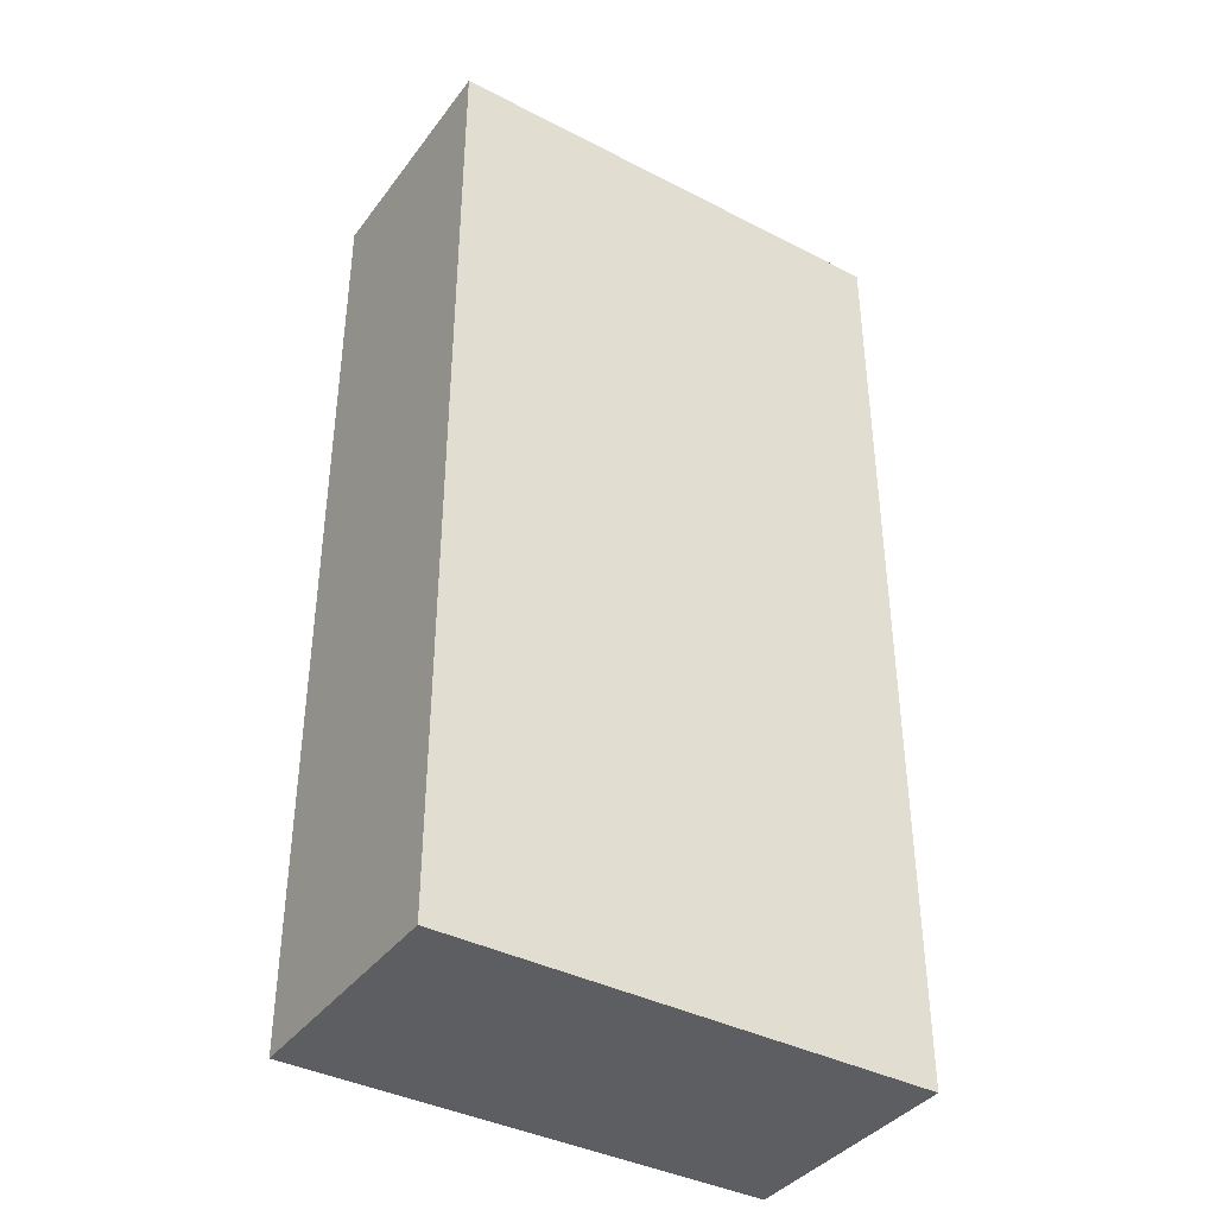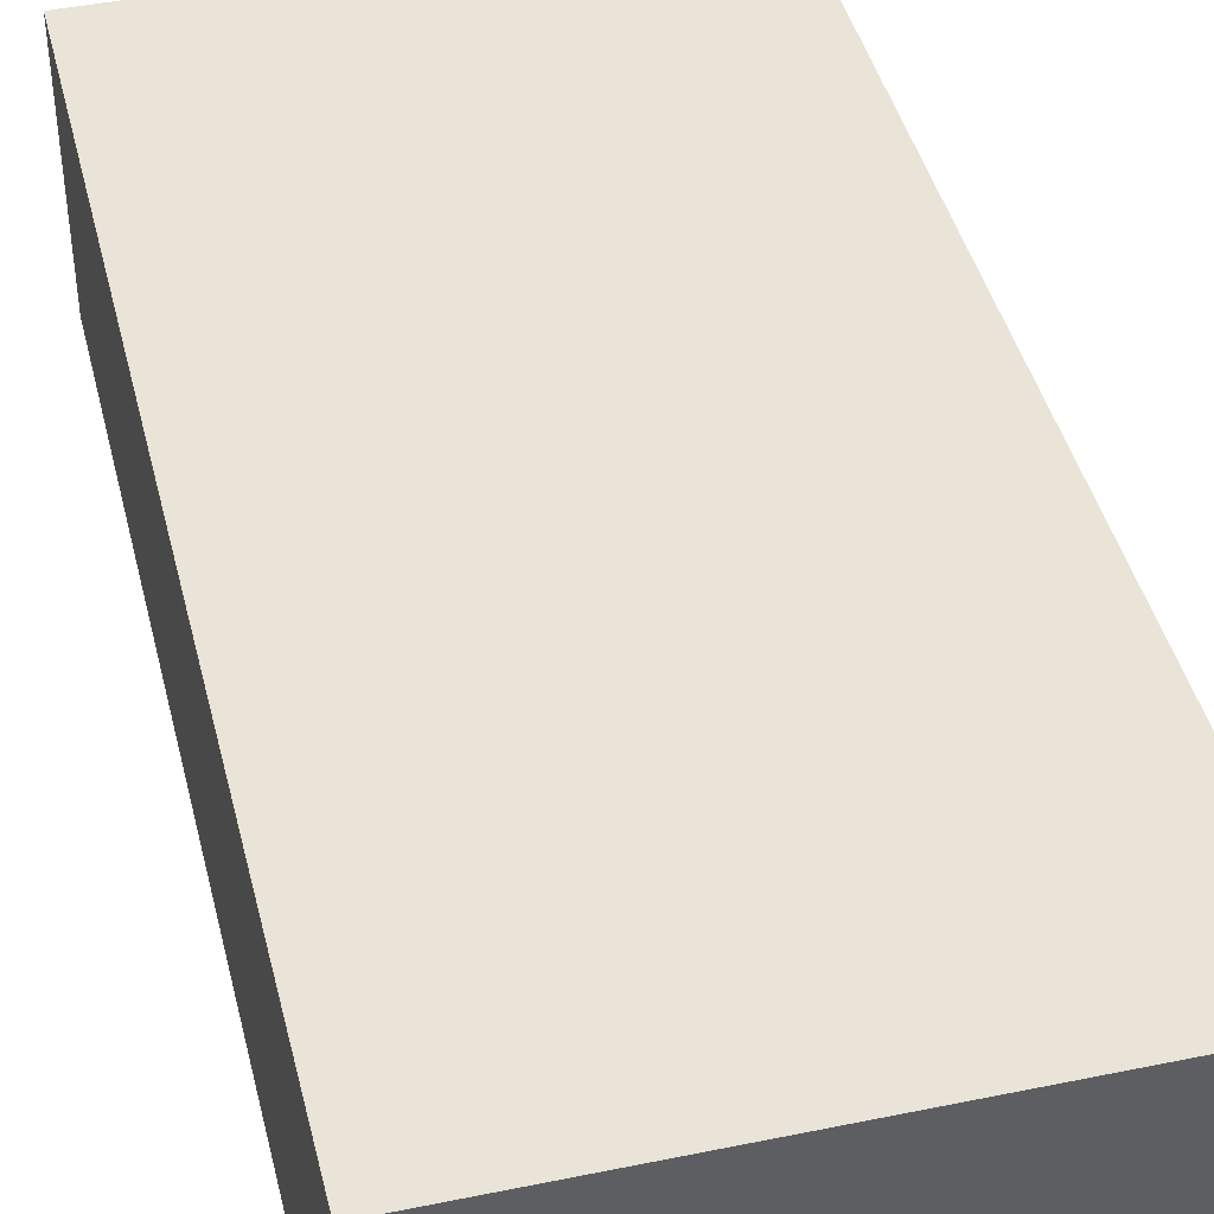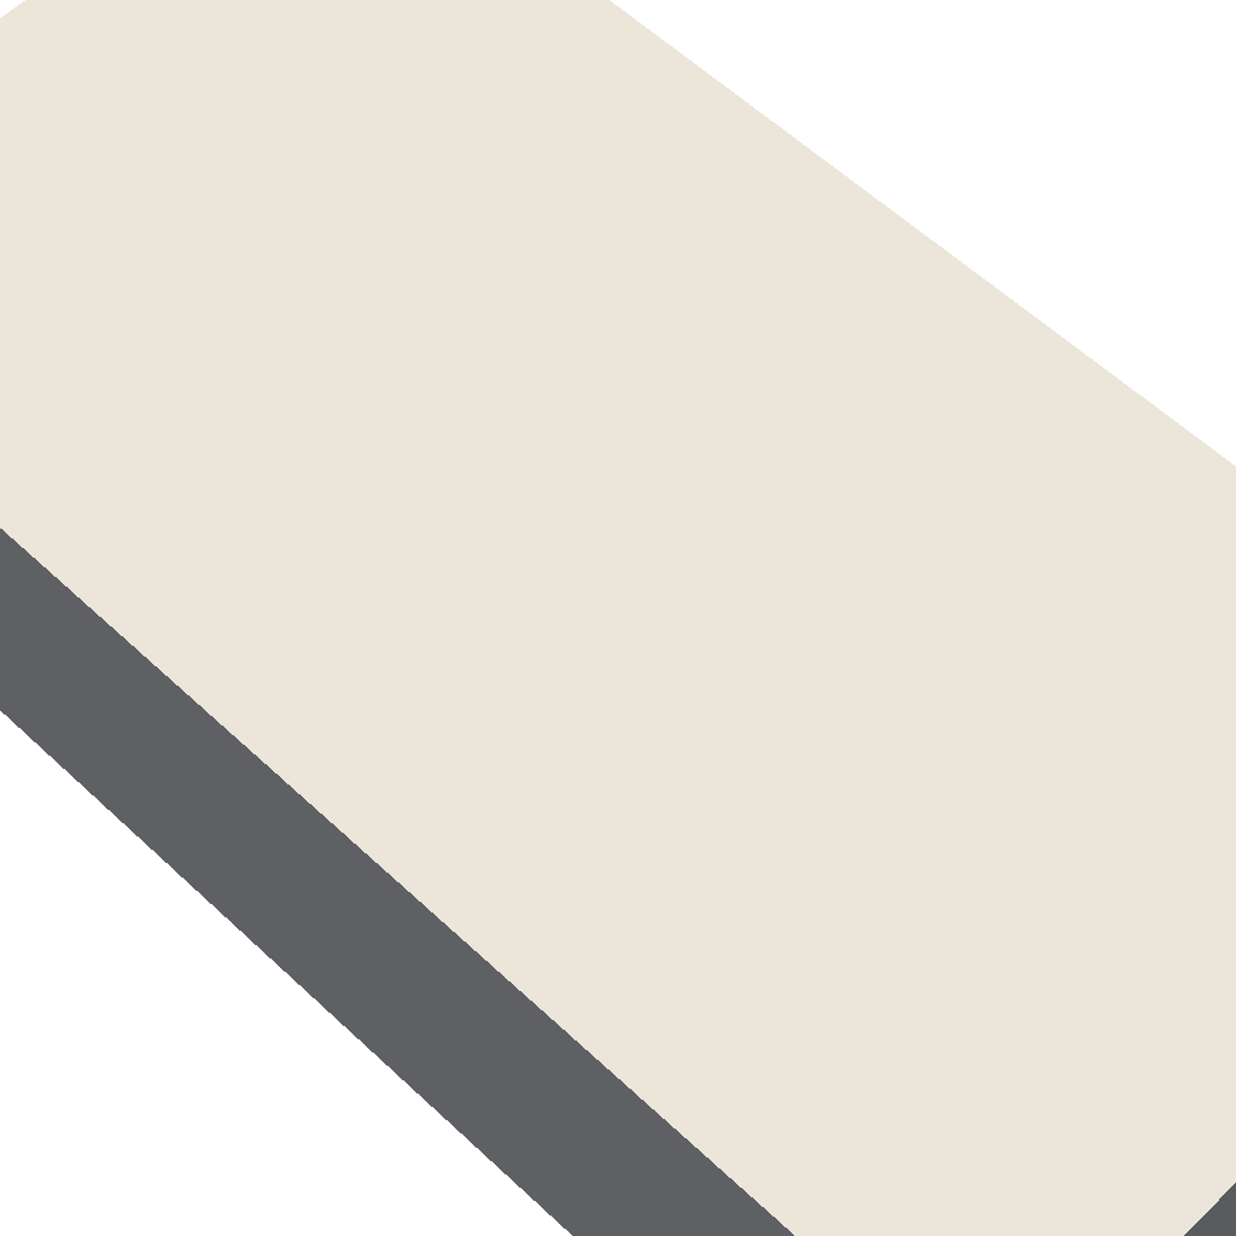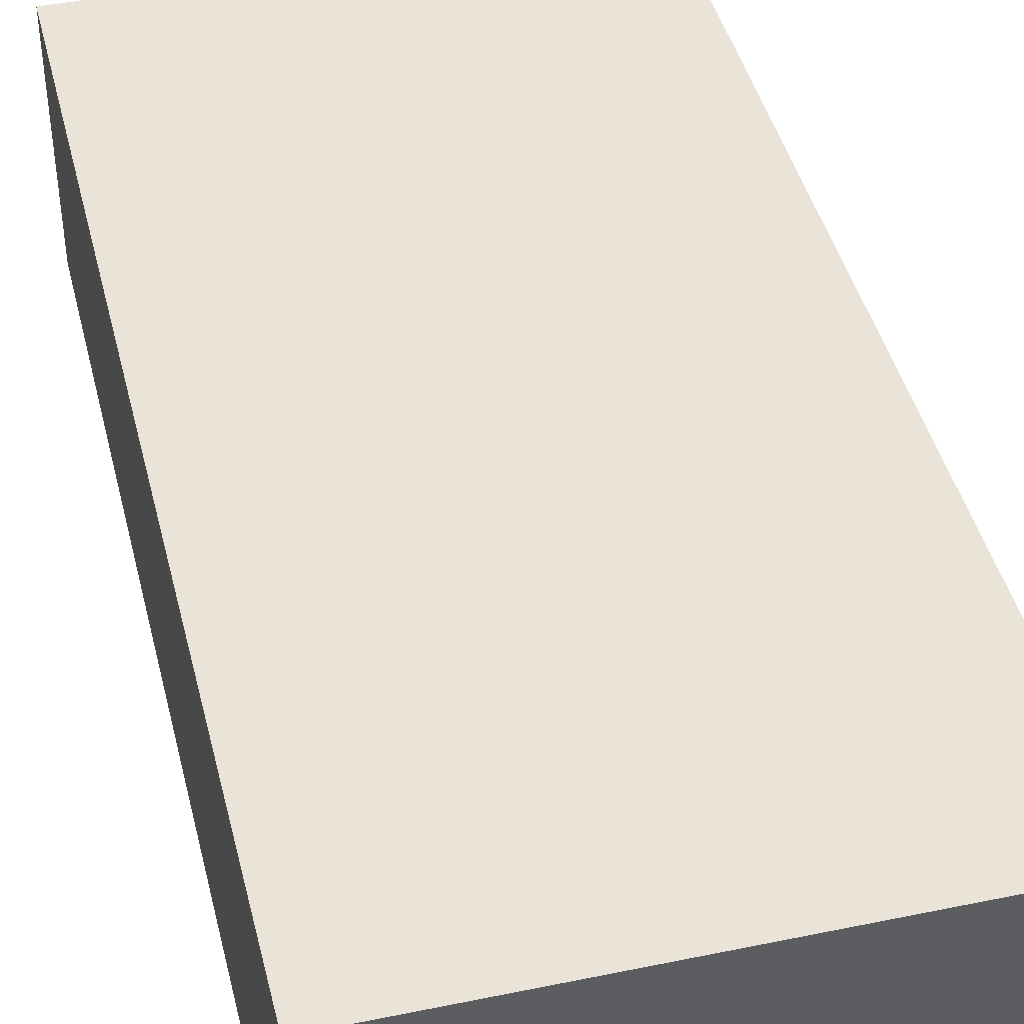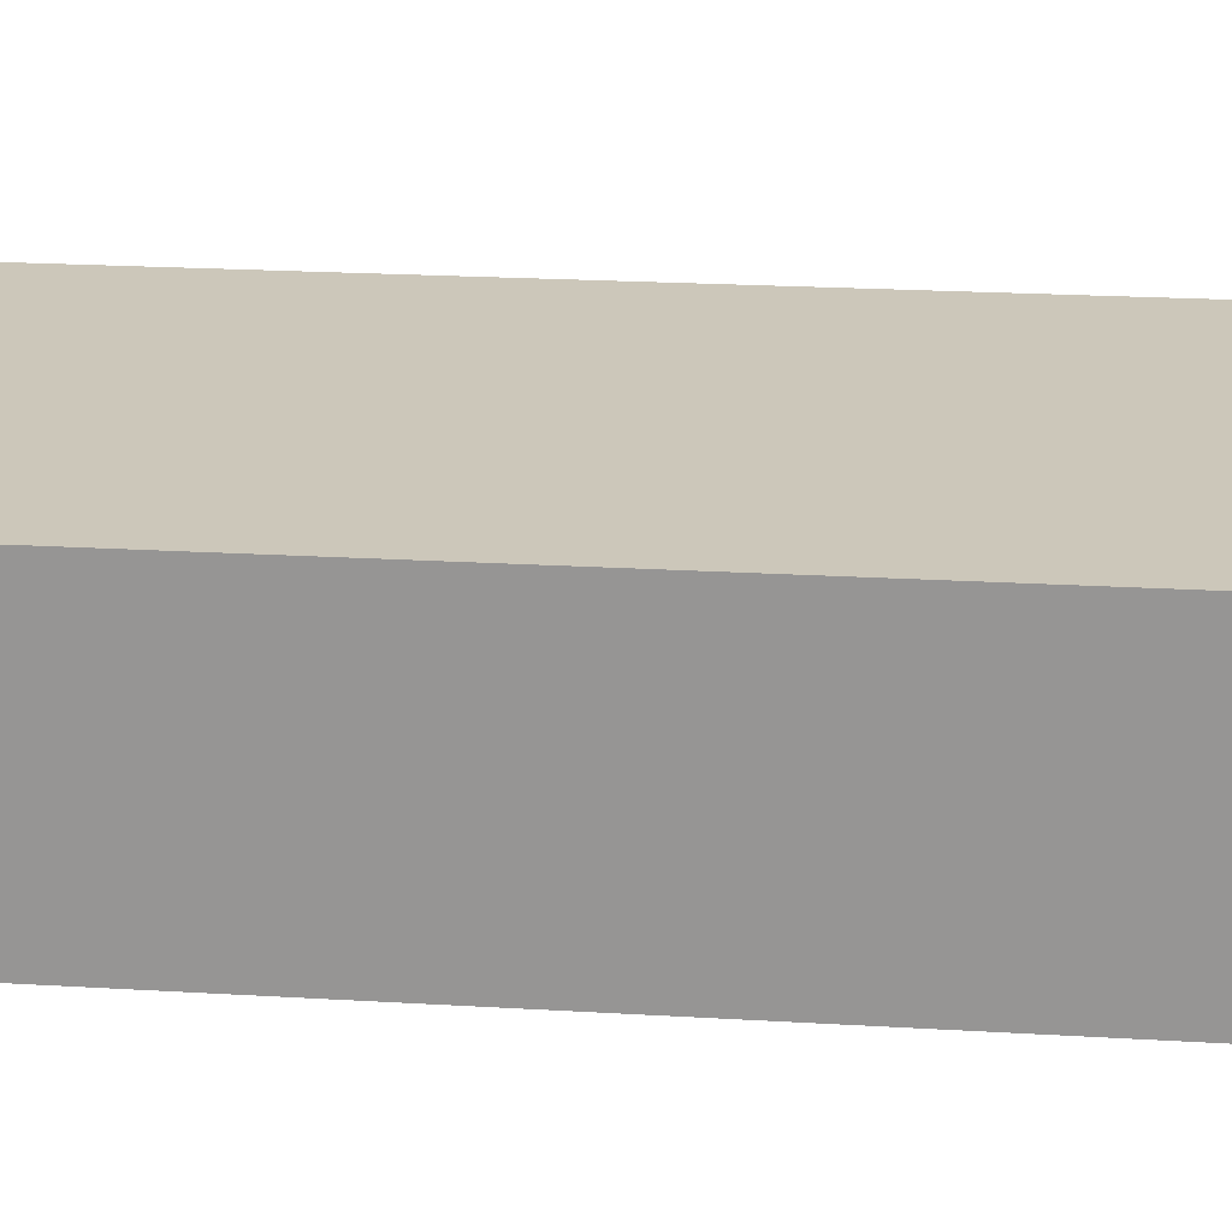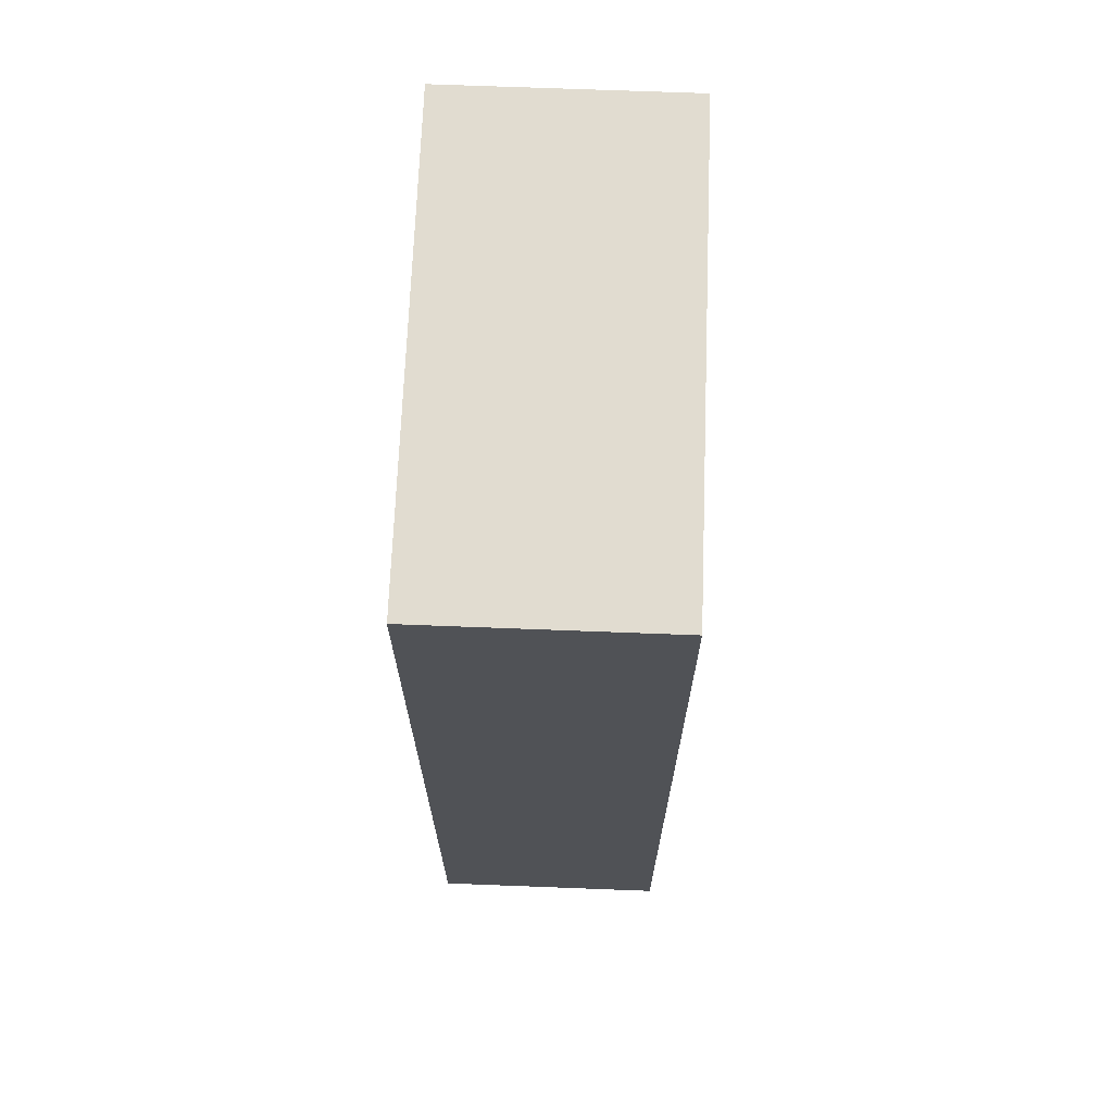
<metadata>
{"format":"obj","ext":"obj","renderer":"f3d","projection":"perspective","resolution":1024,"background":"white","views":[{"elev":-39.0,"azim":147.2,"up":"+Y"},{"elev":43.0,"azim":-13.7,"up":"+Z"},{"elev":57.4,"azim":-45.5,"up":"+Z"},{"elev":43.4,"azim":166.3,"up":"+Z"},{"elev":21.5,"azim":96.1,"up":"+Z"},{"elev":69.4,"azim":92.2,"up":"+Y"}]}
</metadata>
<code>
v 0 0 0
v 2 0 0
v 2 4 0
v 0 4 0
v 0 0 1
v 2 0 1
v 2 4 1
v 0 4 1
f 1 3 2
f 1 4 3
f 5 7 8
f 5 6 7
f 1 6 5
f 1 2 6
f 2 7 6
f 2 3 7
f 3 8 7
f 3 4 8
f 5 4 1
f 5 8 4

</code>
